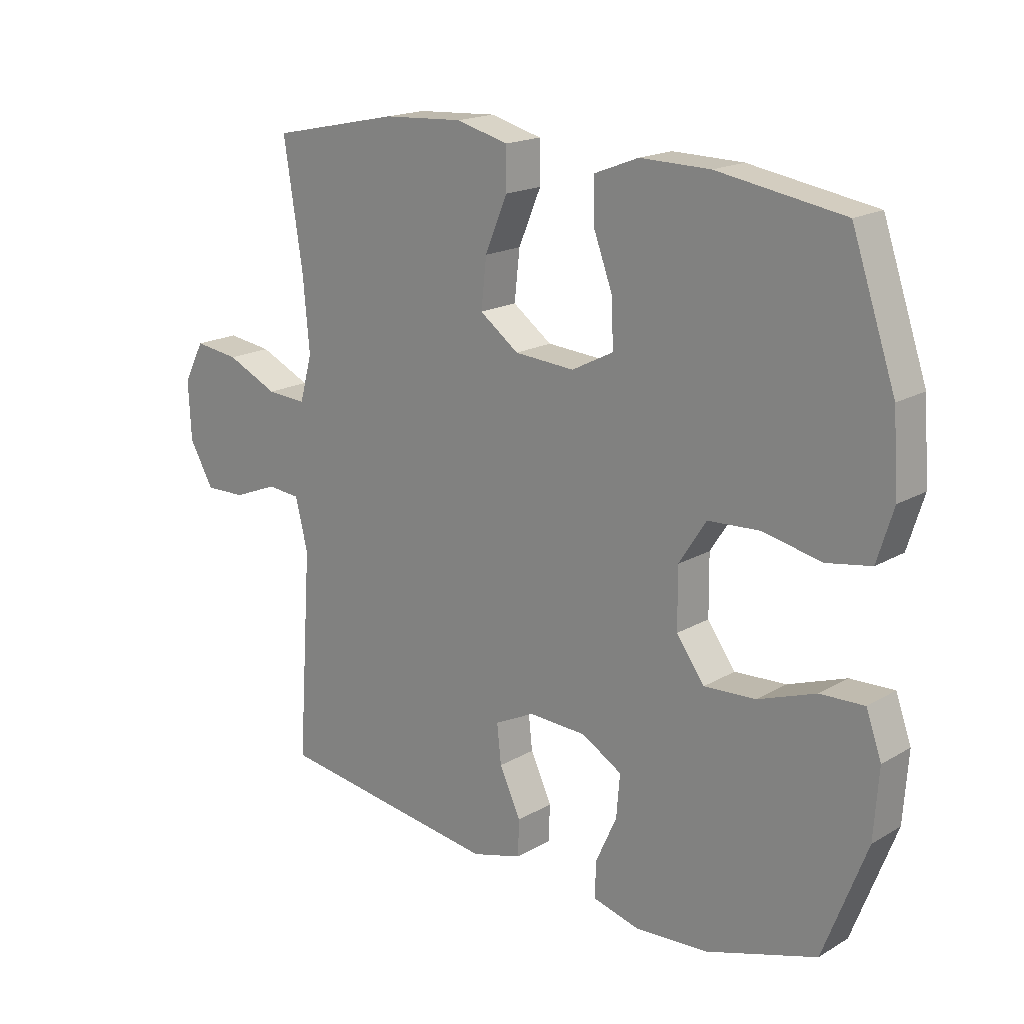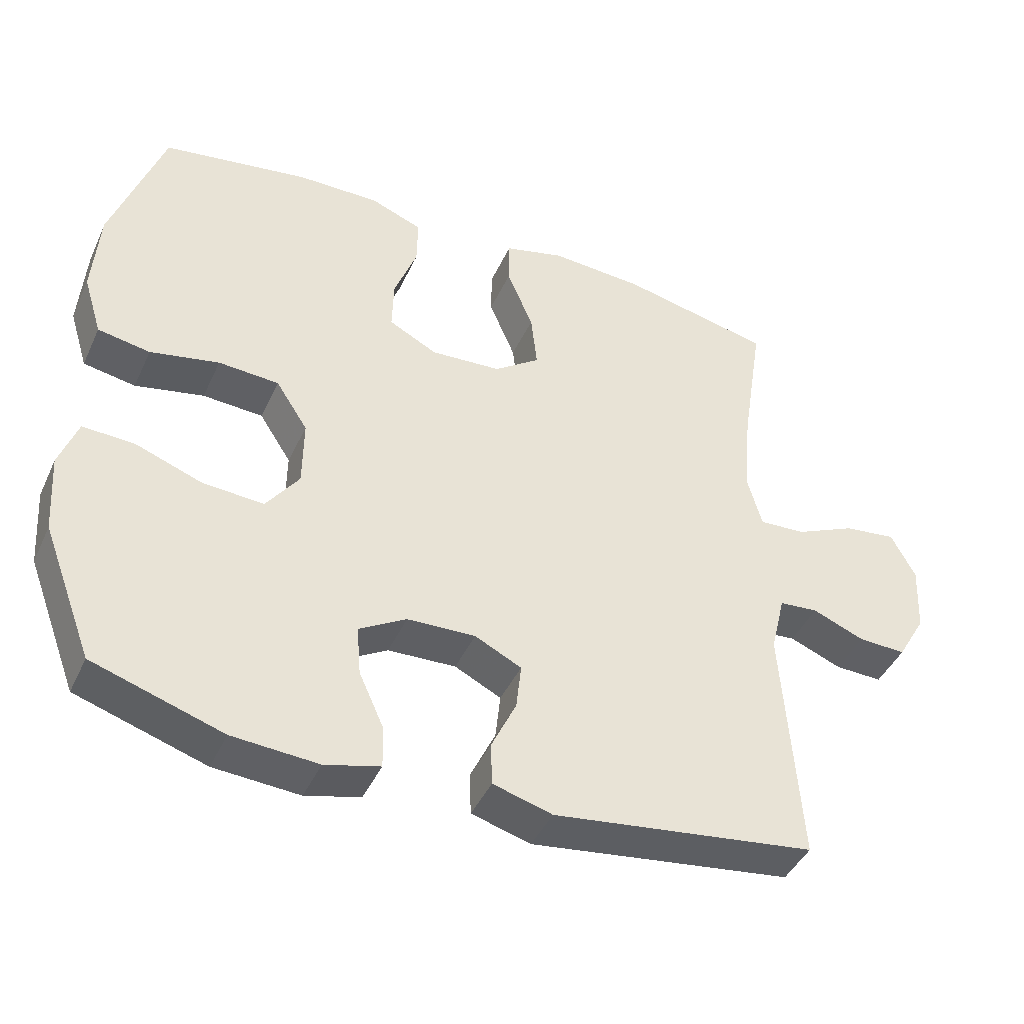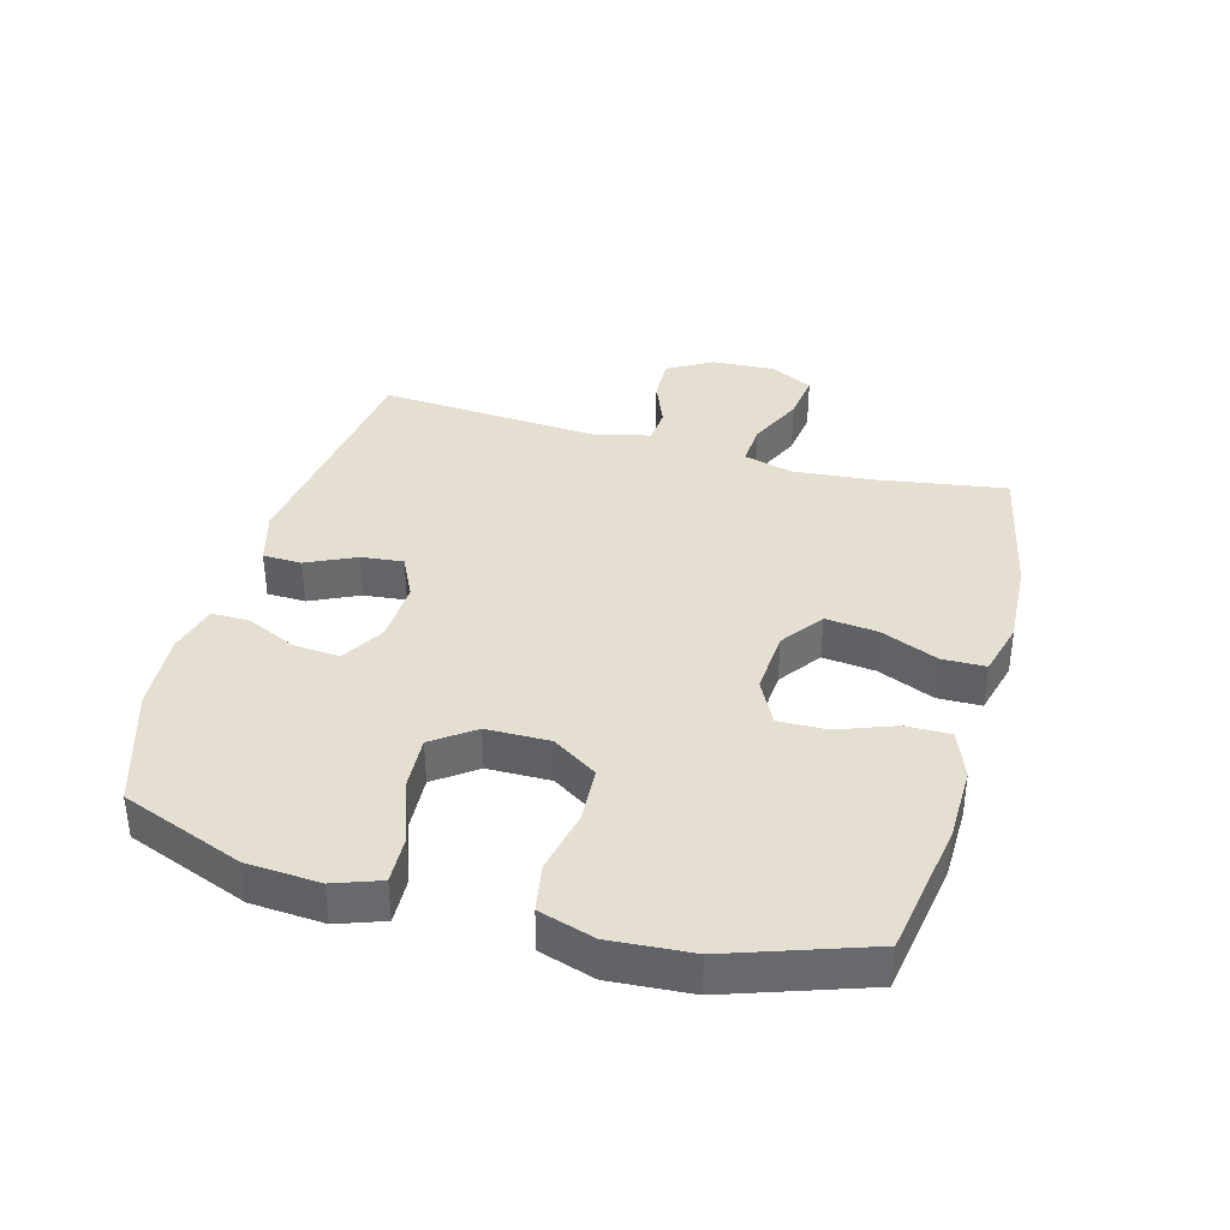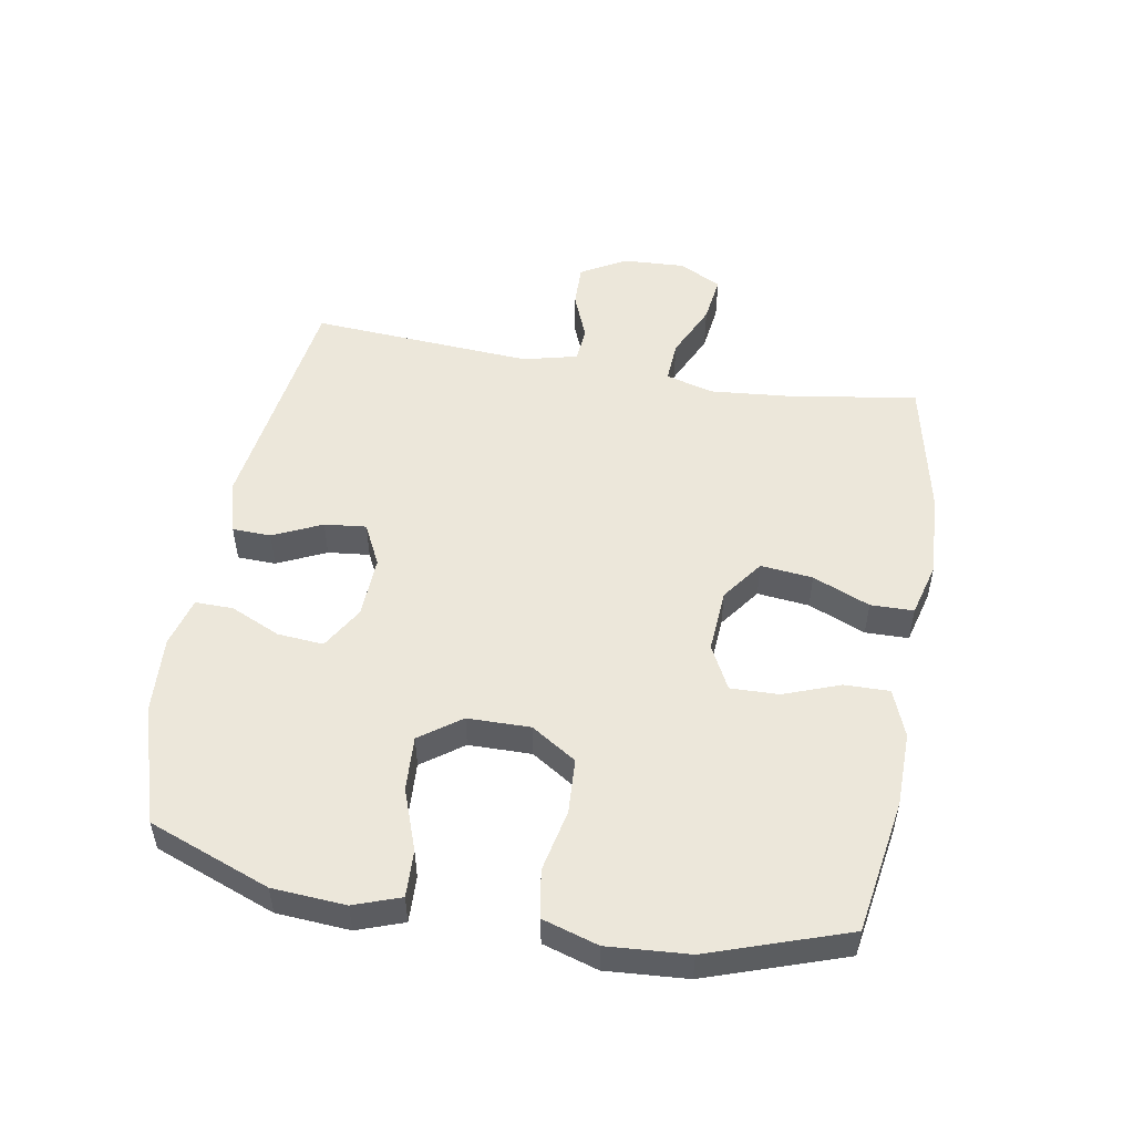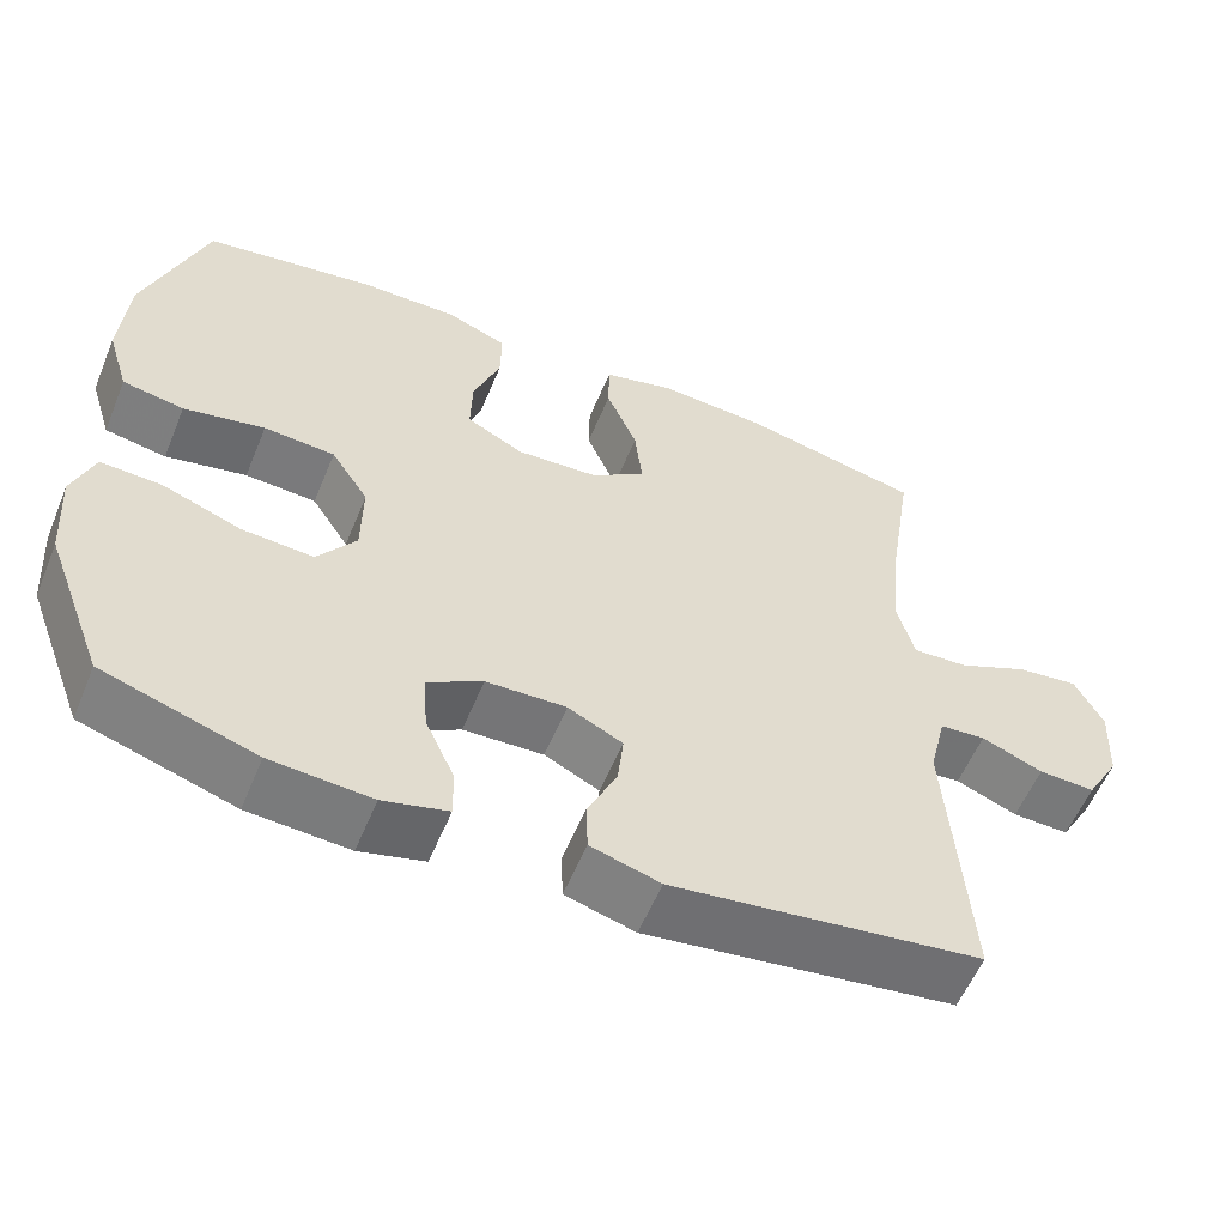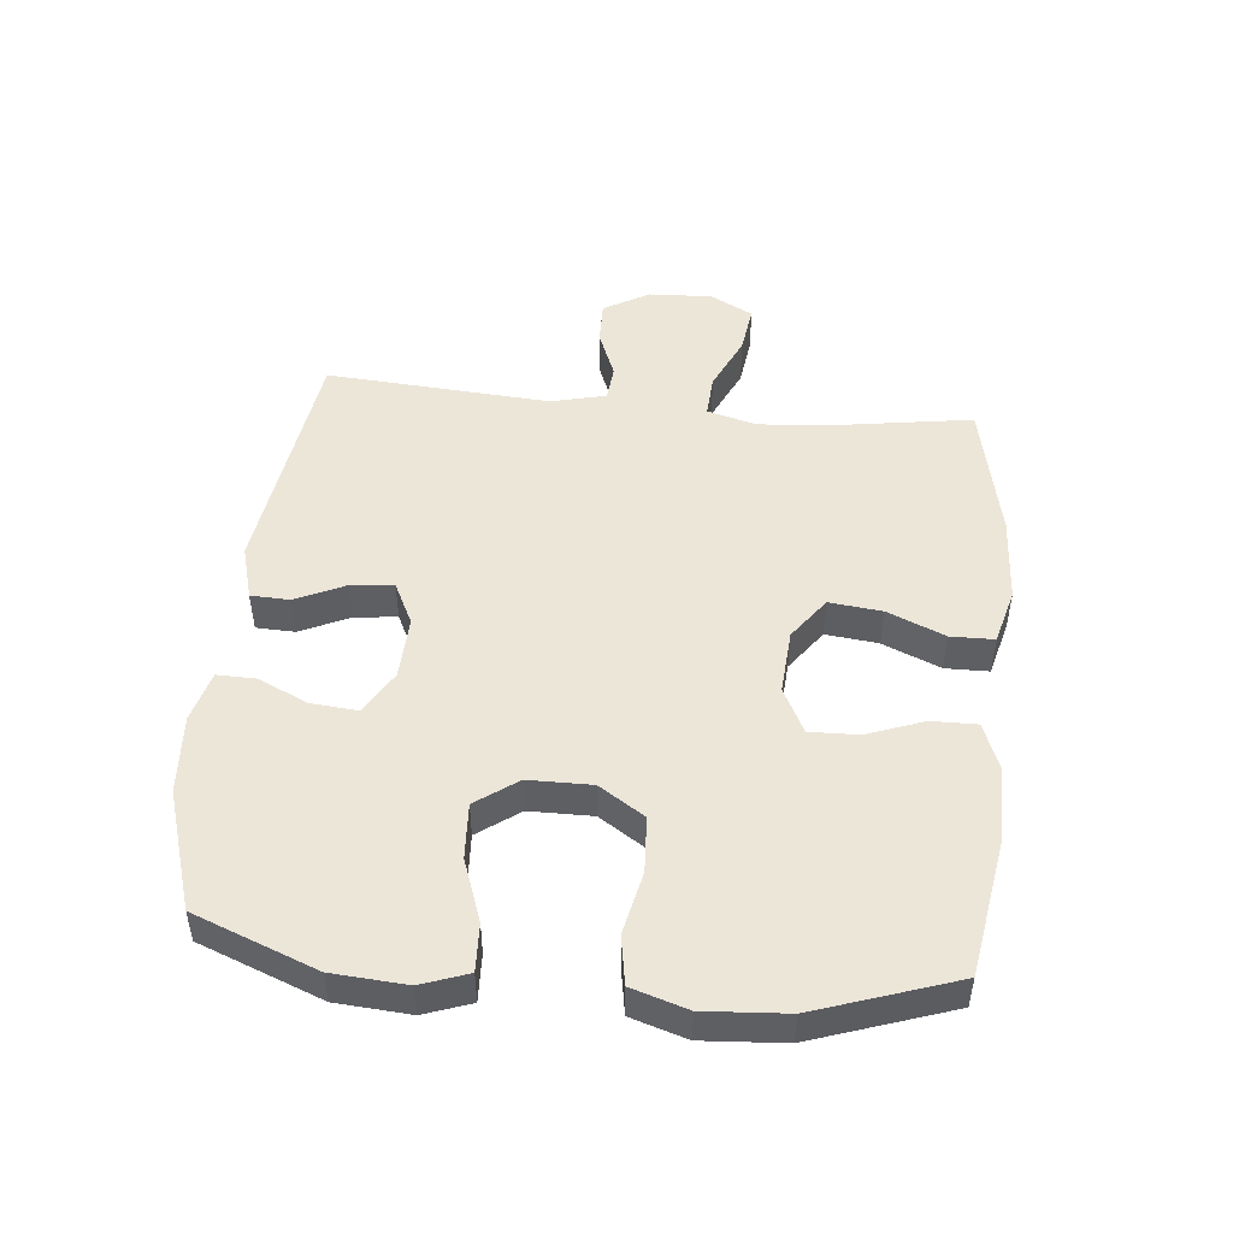
<metadata>
{"format":"obj","ext":"obj","renderer":"f3d","projection":"perspective","resolution":1024,"background":"white","views":[{"elev":18.0,"azim":-138.4,"up":"+Z"},{"elev":-43.3,"azim":-23.6,"up":"+Z"},{"elev":37.5,"azim":-74.6,"up":"+Y"},{"elev":51.5,"azim":-80.1,"up":"+Y"},{"elev":-57.3,"azim":-22.4,"up":"+Z"},{"elev":48.9,"azim":-84.3,"up":"+Y"}]}
</metadata>
<code>
v 0.5 0.07 -0.5
v 0.122 0.07 -0.552
v 0.037 0.07 -0.528
v 0.035 0.07 -0.467
v 0.071 0.07 -0.39
v 0.078 0.07 -0.324
v 0.011 0.07 -0.291
v -0.087 0.07 -0.295
v -0.155 0.07 -0.335
v -0.149 0.07 -0.407
v -0.113 0.07 -0.486
v -0.112 0.07 -0.546
v -0.191 0.07 -0.567
v -0.314 0.07 -0.559
v -0.5 0.07 -0.5
v -0.573 0.07 -0.309
v -0.581 0.07 -0.194
v -0.555 0.07 -0.121
v -0.481 0.07 -0.124
v -0.384 0.07 -0.159
v -0.297 0.07 -0.164
v -0.25 0.07 -0.099
v -0.249 0.07 0
v -0.295 0.07 0.071
v -0.382 0.07 0.076
v -0.481 0.07 0.055
v -0.556 0.07 0.068
v -0.583 0.07 0.155
v -0.574 0.07 0.283
v -0.5 0.07 0.5
v -0.288 0.07 0.535
v -0.17 0.07 0.537
v -0.095 0.07 0.508
v -0.096 0.07 0.437
v -0.129 0.07 0.348
v -0.131 0.07 0.272
v -0.061 0.07 0.236
v 0.04 0.07 0.243
v 0.106 0.07 0.291
v 0.097 0.07 0.373
v 0.059 0.07 0.463
v 0.06 0.07 0.531
v 0.147 0.07 0.554
v 0.283 0.07 0.546
v 0.5 0.07 0.5
v 0.468 0.07 0.294
v 0.457 0.07 0.17
v 0.478 0.07 0.093
v 0.545 0.07 0.097
v 0.632 0.07 0.137
v 0.708 0.07 0.147
v 0.743 0.07 0.08
v 0.738 0.07 -0.019
v 0.697 0.07 -0.09
v 0.628 0.07 -0.088
v 0.553 0.07 -0.058
v 0.497 0.07 -0.063
v 0.476 0.07 -0.149
v 0.5 0 -0.5
v 0.122 0 -0.552
v 0.037 0 -0.528
v 0.035 0 -0.467
v 0.071 0 -0.39
v 0.078 0 -0.324
v 0.011 0 -0.291
v -0.087 0 -0.295
v -0.155 0 -0.335
v -0.149 0 -0.407
v -0.113 0 -0.486
v -0.112 0 -0.546
v -0.191 0 -0.567
v -0.314 0 -0.559
v -0.5 0 -0.5
v -0.573 0 -0.309
v -0.581 0 -0.194
v -0.555 0 -0.121
v -0.481 0 -0.124
v -0.384 0 -0.159
v -0.297 0 -0.164
v -0.25 0 -0.099
v -0.249 0 0
v -0.295 0 0.071
v -0.382 0 0.076
v -0.481 0 0.055
v -0.556 0 0.068
v -0.583 0 0.155
v -0.574 0 0.283
v -0.5 0 0.5
v -0.288 0 0.535
v -0.17 0 0.537
v -0.095 0 0.508
v -0.096 0 0.437
v -0.129 0 0.348
v -0.131 0 0.272
v -0.061 0 0.236
v 0.04 0 0.243
v 0.106 0 0.291
v 0.097 0 0.373
v 0.059 0 0.463
v 0.06 0 0.531
v 0.147 0 0.554
v 0.283 0 0.546
v 0.5 0 0.5
v 0.468 0 0.294
v 0.457 0 0.17
v 0.478 0 0.093
v 0.545 0 0.097
v 0.632 0 0.137
v 0.708 0 0.147
v 0.743 0 0.08
v 0.738 0 -0.019
v 0.697 0 -0.09
v 0.628 0 -0.088
v 0.553 0 -0.058
v 0.497 0 -0.063
v 0.476 0 -0.149
f 54 55 56
f 53 54 56
f 52 53 56
f 51 52 56
f 50 51 56
f 49 50 56
f 48 49 56 57
f 47 48 57 58
f 44 45 46
f 43 44 46
f 42 43 46
f 41 42 46
f 40 41 46
f 39 40 46 47
f 38 39 47 58
f 33 34 35
f 32 33 35
f 31 32 35
f 30 31 35
f 29 30 35
f 28 29 35
f 27 28 35
f 26 27 35
f 25 26 35
f 24 25 35 36
f 23 24 36 37
f 18 19 20
f 17 18 20
f 16 17 20
f 15 16 20
f 14 15 20
f 13 14 20
f 12 13 20
f 11 12 20
f 10 11 20
f 9 10 20 21
f 8 9 21 22
f 3 4 5
f 2 3 5
f 1 2 5
f 58 1 5
f 58 5 6
f 37 38 58
f 23 37 58
f 22 23 58
f 8 22 58
f 7 8 58
f 6 7 58
f 114 113 112
f 114 112 111
f 114 111 110
f 114 110 109
f 114 109 108
f 114 108 107
f 115 114 107 106
f 116 115 106 105
f 104 103 102
f 104 102 101
f 104 101 100
f 104 100 99
f 104 99 98
f 105 104 98 97
f 116 105 97 96
f 93 92 91
f 93 91 90
f 93 90 89
f 93 89 88
f 93 88 87
f 93 87 86
f 93 86 85
f 93 85 84
f 93 84 83
f 94 93 83 82
f 95 94 82 81
f 78 77 76
f 78 76 75
f 78 75 74
f 78 74 73
f 78 73 72
f 78 72 71
f 78 71 70
f 78 70 69
f 78 69 68
f 79 78 68 67
f 80 79 67 66
f 63 62 61
f 63 61 60
f 63 60 59
f 63 59 116
f 64 63 116
f 116 96 95
f 116 95 81
f 116 81 80
f 116 80 66
f 116 66 65
f 116 65 64
f 1 59 60 2
f 2 60 61 3
f 3 61 62 4
f 4 62 63 5
f 5 63 64 6
f 6 64 65 7
f 7 65 66 8
f 8 66 67 9
f 9 67 68 10
f 10 68 69 11
f 11 69 70 12
f 12 70 71 13
f 13 71 72 14
f 14 72 73 15
f 15 73 74 16
f 16 74 75 17
f 17 75 76 18
f 18 76 77 19
f 19 77 78 20
f 20 78 79 21
f 21 79 80 22
f 22 80 81 23
f 23 81 82 24
f 24 82 83 25
f 25 83 84 26
f 26 84 85 27
f 27 85 86 28
f 28 86 87 29
f 29 87 88 30
f 30 88 89 31
f 31 89 90 32
f 32 90 91 33
f 33 91 92 34
f 34 92 93 35
f 35 93 94 36
f 36 94 95 37
f 37 95 96 38
f 38 96 97 39
f 39 97 98 40
f 40 98 99 41
f 41 99 100 42
f 42 100 101 43
f 43 101 102 44
f 44 102 103 45
f 45 103 104 46
f 46 104 105 47
f 47 105 106 48
f 48 106 107 49
f 49 107 108 50
f 50 108 109 51
f 51 109 110 52
f 52 110 111 53
f 53 111 112 54
f 54 112 113 55
f 55 113 114 56
f 56 114 115 57
f 57 115 116 58
f 58 116 59 1

</code>
